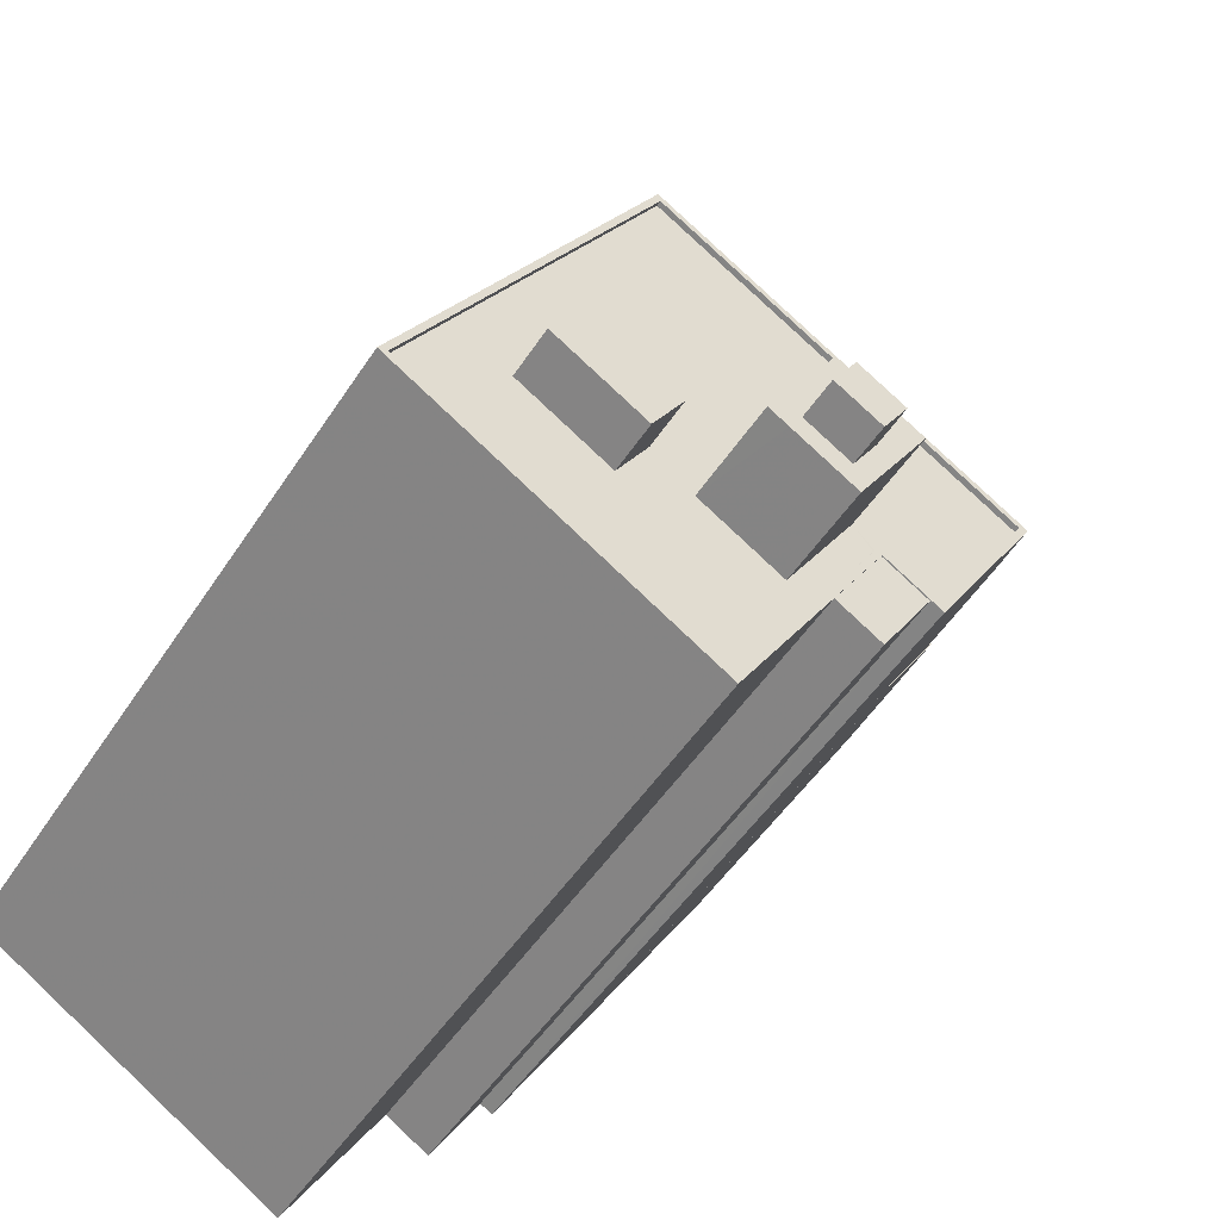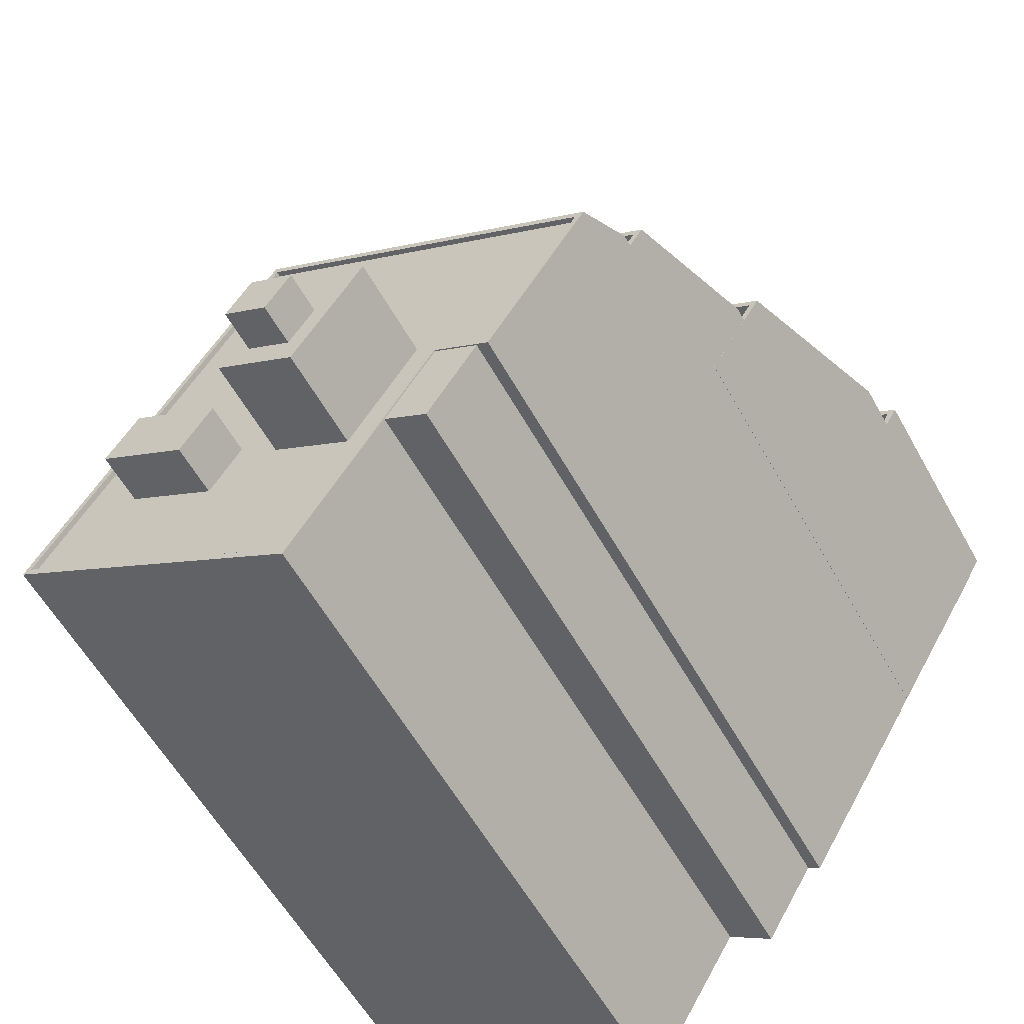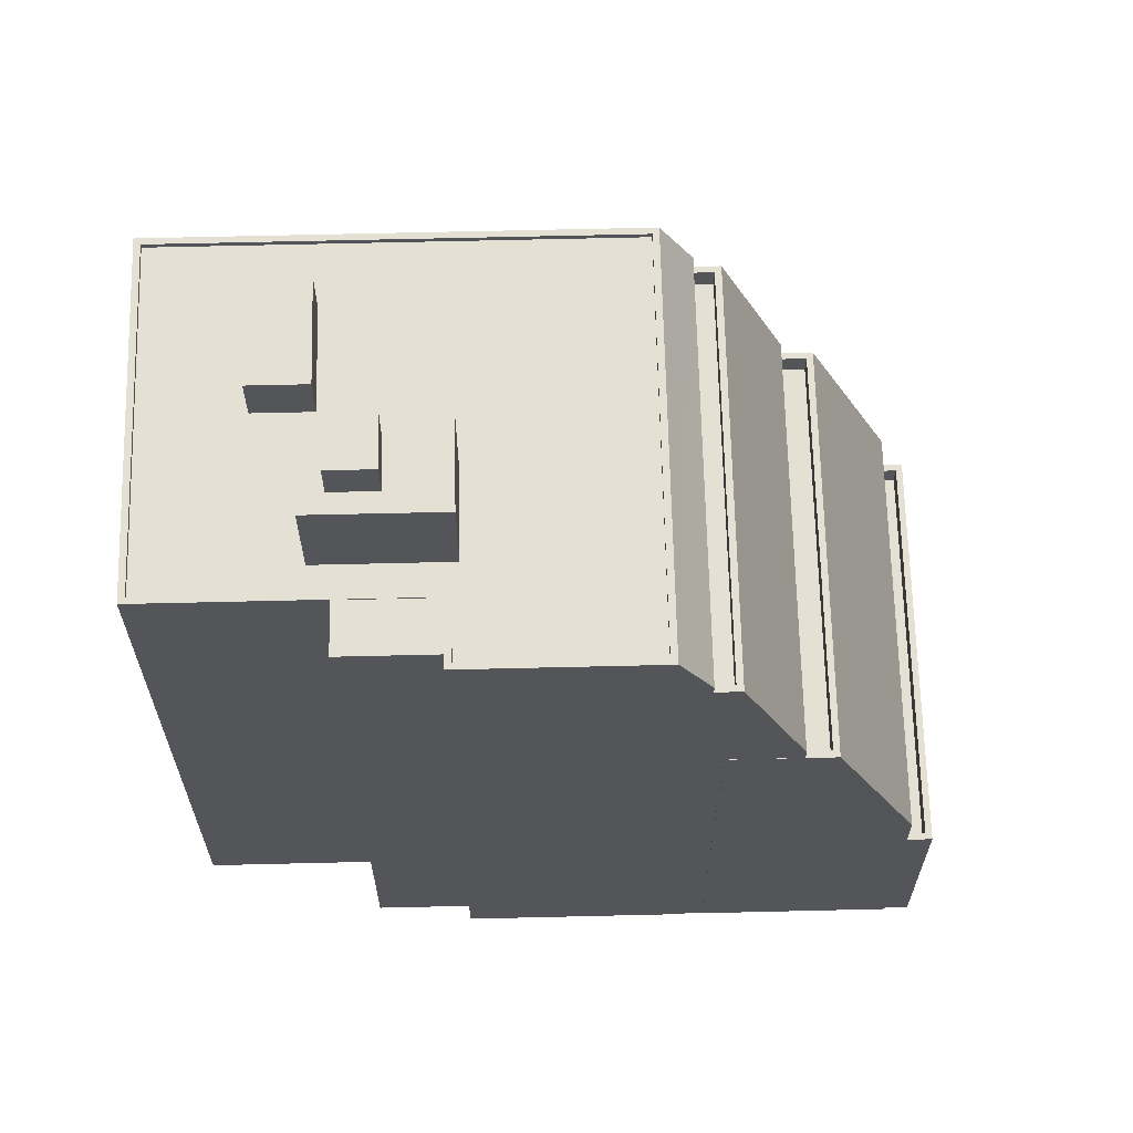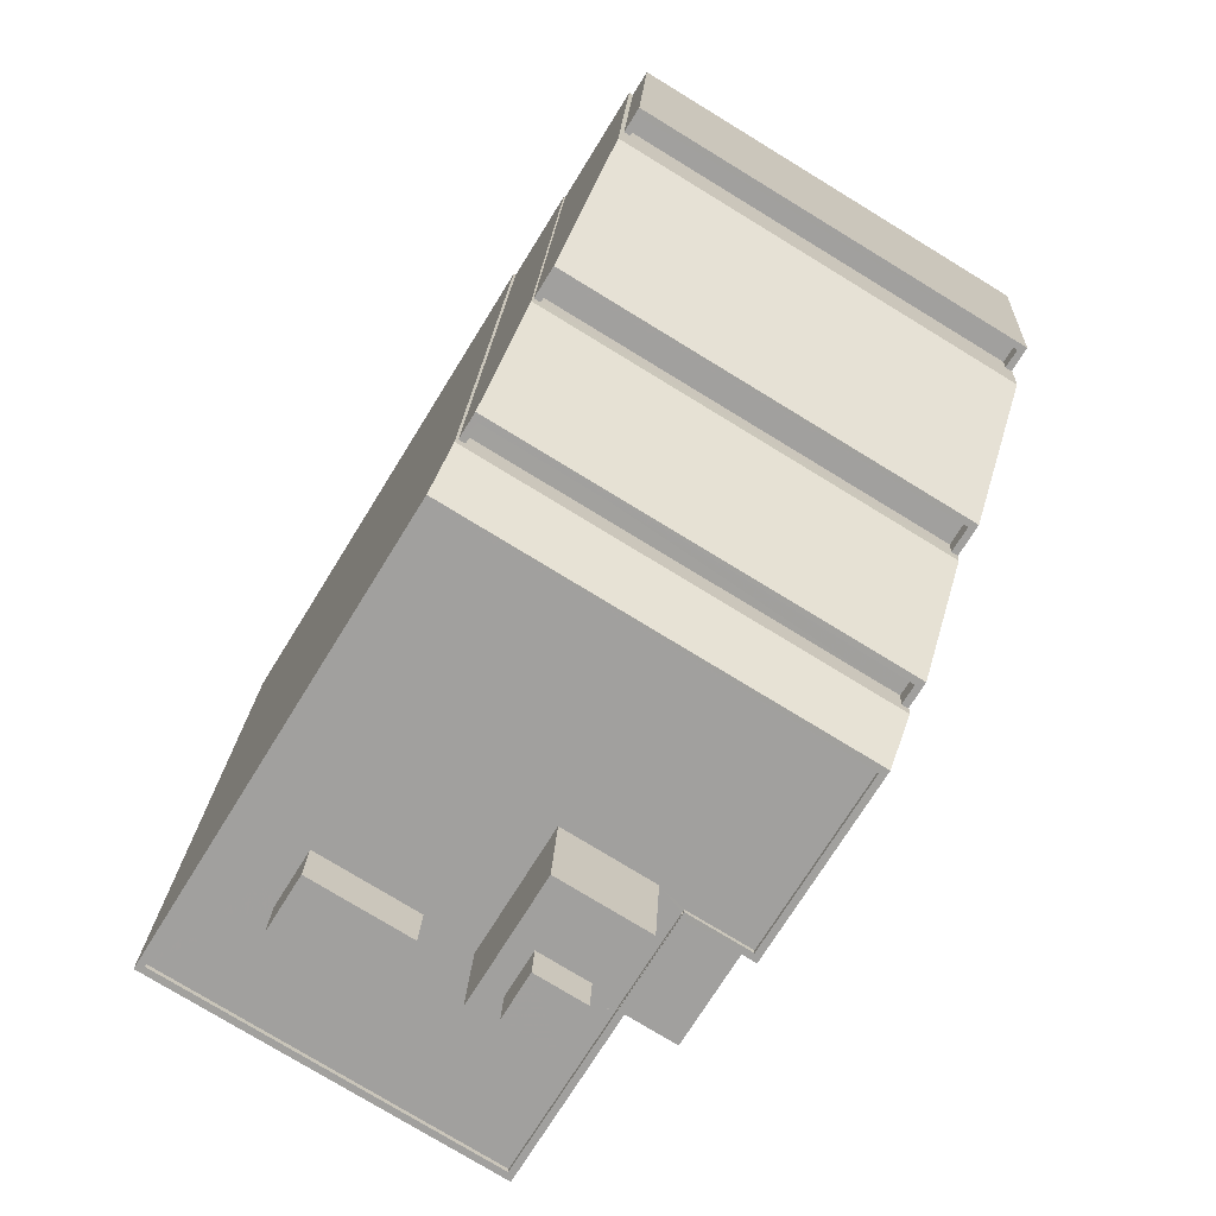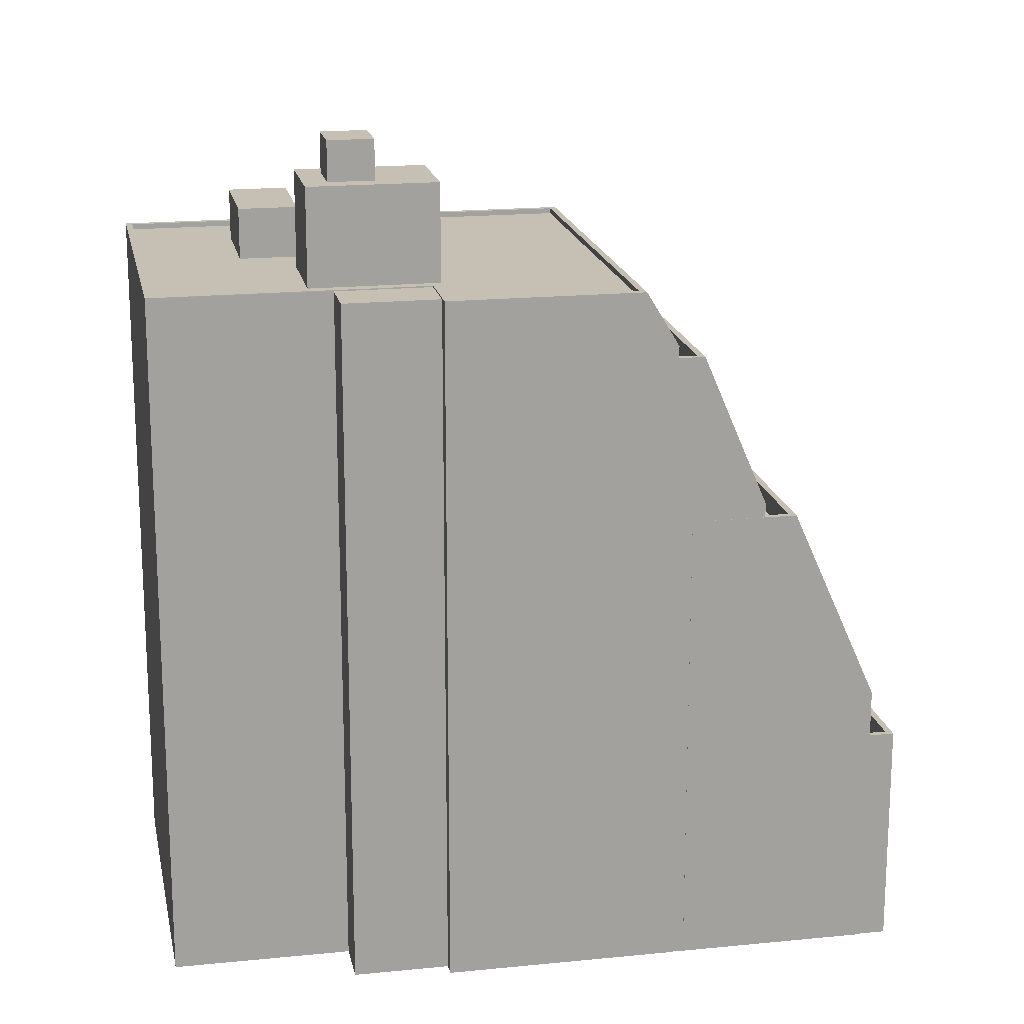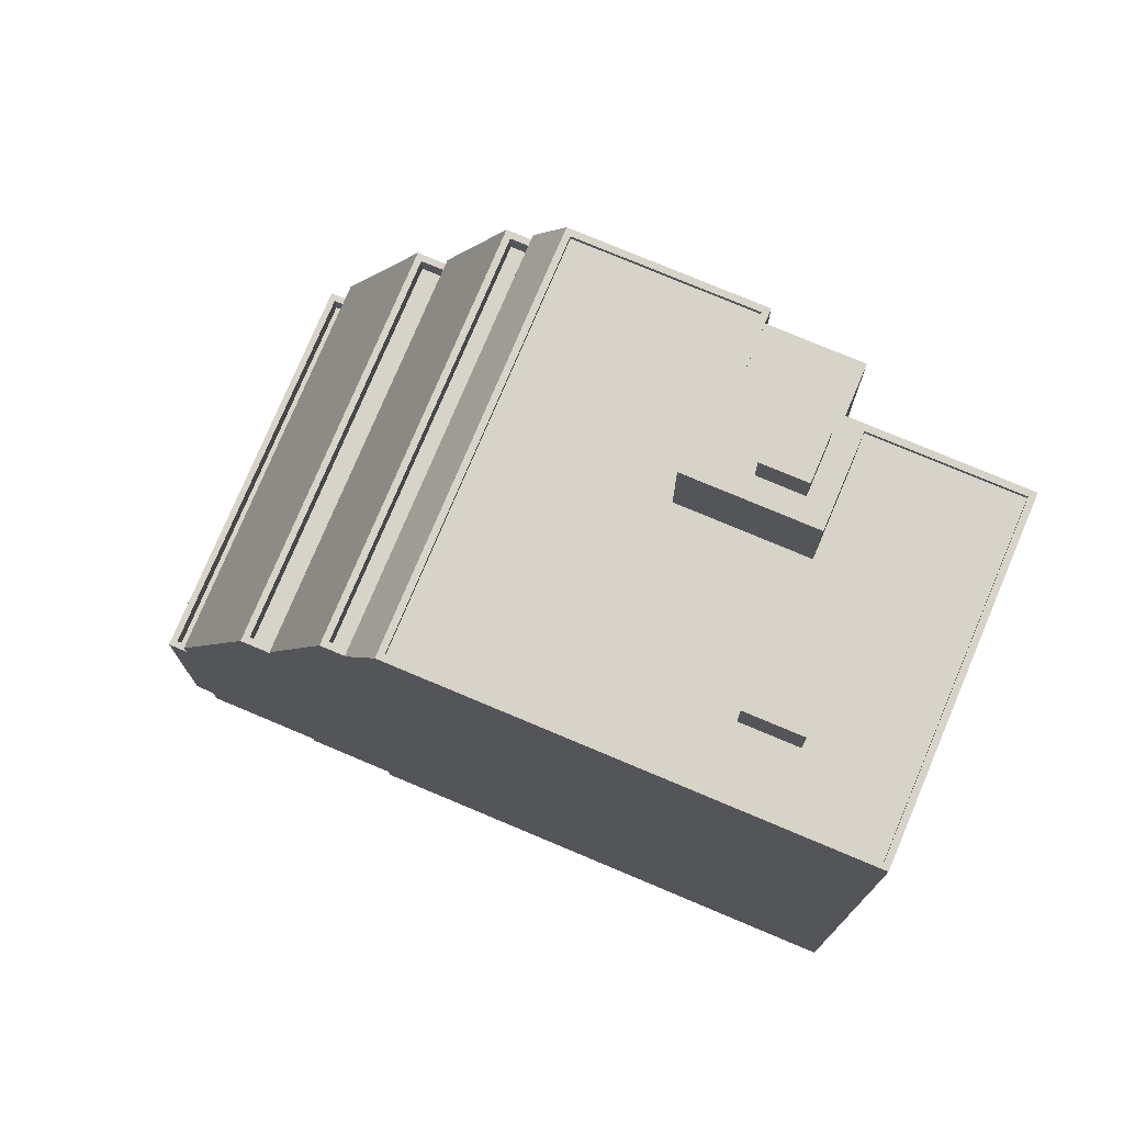
<metadata>
{"format":"obj","ext":"obj","renderer":"f3d","projection":"perspective","resolution":1024,"background":"white","views":[{"elev":-49.5,"azim":-31.6,"up":"+Y"},{"elev":-57.5,"azim":28.8,"up":"+Y"},{"elev":65.8,"azim":57.2,"up":"+Z"},{"elev":17.8,"azim":2.4,"up":"+Y"},{"elev":18.1,"azim":47.5,"up":"+Z"},{"elev":76.5,"azim":-98.6,"up":"+Z"}]}
</metadata>
<code>
v -1.158e+04 -3.833e+04 14.25
v -1.159e+04 -3.832e+04 14.25
v -1.157e+04 -3.832e+04 14.25
v -1.158e+04 -3.83e+04 14.25
v -1.158e+04 -3.83e+04 14.25
v -1.157e+04 -3.832e+04 14.25
v -1.157e+04 -3.832e+04 14.25
v -1.157e+04 -3.832e+04 14.25
v -1.156e+04 -3.831e+04 14.25
v -1.156e+04 -3.831e+04 14.25
v -1.157e+04 -3.829e+04 14.24
v -1.158e+04 -3.83e+04 14.24
v -1.157e+04 -3.829e+04 14.24
v -1.157e+04 -3.829e+04 14.24
v -1.156e+04 -3.83e+04 14.25
v -1.156e+04 -3.83e+04 14.25
v -1.158e+04 -3.83e+04 14.24
v -1.156e+04 -3.83e+04 14.25
v -1.156e+04 -3.831e+04 14.25
v -1.156e+04 -3.831e+04 14.25
v -1.157e+04 -3.832e+04 46.5
v -1.157e+04 -3.832e+04 46.5
v -1.157e+04 -3.832e+04 46.5
v -1.157e+04 -3.832e+04 46.5
v -1.157e+04 -3.832e+04 46.5
v -1.157e+04 -3.832e+04 46.5
v -1.157e+04 -3.832e+04 46.5
v -1.157e+04 -3.832e+04 46.5
v -1.157e+04 -3.832e+04 46.31
v -1.156e+04 -3.831e+04 46.31
v -1.157e+04 -3.832e+04 46.31
v -1.157e+04 -3.832e+04 46.31
v -1.158e+04 -3.833e+04 46.31
v -1.157e+04 -3.832e+04 46.31
v -1.158e+04 -3.832e+04 46.31
v -1.159e+04 -3.832e+04 46.31
v -1.158e+04 -3.831e+04 46.31
v -1.158e+04 -3.83e+04 46.31
v -1.158e+04 -3.831e+04 46.31
v -1.157e+04 -3.831e+04 46.31
v -1.157e+04 -3.832e+04 46.31
v -1.157e+04 -3.832e+04 46.31
v -1.159e+04 -3.832e+04 46.31
v -1.157e+04 -3.831e+04 46.31
v -1.157e+04 -3.832e+04 46.31
v -1.157e+04 -3.832e+04 46.31
v -1.158e+04 -3.832e+04 46.31
v -1.158e+04 -3.832e+04 46.31
v -1.159e+04 -3.832e+04 46.31
v -1.158e+04 -3.83e+04 46.31
v -1.158e+04 -3.833e+04 46.56
v -1.157e+04 -3.832e+04 46.56
v -1.157e+04 -3.832e+04 46.56
v -1.157e+04 -3.832e+04 46.56
v -1.158e+04 -3.833e+04 46.56
v -1.157e+04 -3.832e+04 46.56
v -1.159e+04 -3.832e+04 46.56
v -1.159e+04 -3.832e+04 46.56
v -1.158e+04 -3.83e+04 46.56
v -1.158e+04 -3.83e+04 46.56
v -1.156e+04 -3.831e+04 46.56
v -1.156e+04 -3.831e+04 46.56
v -1.158e+04 -3.831e+04 48.66
v -1.158e+04 -3.832e+04 48.66
v -1.158e+04 -3.832e+04 48.66
v -1.159e+04 -3.832e+04 48.66
v -1.157e+04 -3.832e+04 52.72
v -1.157e+04 -3.832e+04 52.72
v -1.158e+04 -3.832e+04 52.72
v -1.158e+04 -3.832e+04 52.72
v -1.157e+04 -3.831e+04 50.86
v -1.158e+04 -3.832e+04 50.86
v -1.157e+04 -3.832e+04 50.86
v -1.157e+04 -3.832e+04 50.86
v -1.157e+04 -3.832e+04 50.86
v -1.158e+04 -3.832e+04 50.86
v -1.157e+04 -3.832e+04 50.86
v -1.158e+04 -3.832e+04 50.86
v -1.158e+04 -3.832e+04 50.86
v -1.158e+04 -3.831e+04 50.86
v -1.156e+04 -3.83e+04 23.65
v -1.156e+04 -3.83e+04 23.65
v -1.157e+04 -3.829e+04 23.65
v -1.157e+04 -3.829e+04 23.65
v -1.156e+04 -3.83e+04 24.65
v -1.156e+04 -3.83e+04 24.65
v -1.156e+04 -3.83e+04 24.65
v -1.156e+04 -3.83e+04 24.65
v -1.157e+04 -3.829e+04 24.65
v -1.157e+04 -3.829e+04 24.65
v -1.157e+04 -3.829e+04 24.65
v -1.157e+04 -3.829e+04 24.65
v -1.156e+04 -3.831e+04 35.84
v -1.156e+04 -3.831e+04 35.84
v -1.156e+04 -3.831e+04 35.84
v -1.158e+04 -3.829e+04 35.84
v -1.158e+04 -3.83e+04 35.84
v -1.158e+04 -3.83e+04 35.84
v -1.158e+04 -3.829e+04 35.84
v -1.156e+04 -3.83e+04 35.84
v -1.156e+04 -3.83e+04 35.84
v -1.156e+04 -3.831e+04 35.84
v -1.156e+04 -3.831e+04 34.84
v -1.156e+04 -3.83e+04 34.84
v -1.158e+04 -3.829e+04 34.84
v -1.158e+04 -3.83e+04 34.84
v -1.156e+04 -3.831e+04 43.51
v -1.156e+04 -3.831e+04 43.51
v -1.156e+04 -3.831e+04 43.51
v -1.158e+04 -3.83e+04 43.51
v -1.158e+04 -3.83e+04 43.51
v -1.158e+04 -3.83e+04 43.51
v -1.156e+04 -3.831e+04 43.51
v -1.158e+04 -3.83e+04 43.51
v -1.156e+04 -3.831e+04 42.51
v -1.156e+04 -3.831e+04 42.51
v -1.158e+04 -3.83e+04 42.51
v -1.158e+04 -3.83e+04 42.51
v -1.158e+04 -3.83e+04 44.06
v -1.156e+04 -3.831e+04 44.06
v -1.157e+04 -3.829e+04 26.84
v -1.156e+04 -3.83e+04 26.84
v -1.156e+04 -3.831e+04 36.51
v -1.158e+04 -3.83e+04 36.51
f 1 2 3
f 2 4 5
f 6 7 3
f 8 6 9
f 10 8 9
f 11 12 13
f 11 14 15
f 16 15 14
f 12 5 17
f 18 19 20
f 15 18 20
f 9 5 20
f 3 2 5
f 6 3 5
f 6 5 9
f 11 15 12
f 20 5 12
f 15 20 12
f 21 22 23
f 21 24 22
f 25 26 27
f 28 25 27
f 29 30 31
f 32 33 34
f 35 36 33
f 37 38 39
f 30 40 31
f 41 31 42
f 43 36 35
f 44 38 37
f 42 45 46
f 34 46 32
f 31 40 45
f 47 35 48
f 37 39 47
f 45 32 46
f 37 47 48
f 48 33 32
f 48 35 33
f 31 45 42
f 43 49 36
f 50 49 39
f 38 50 39
f 39 49 43
f 45 40 44
f 37 45 44
f 51 52 53
f 53 52 54
f 51 55 52
f 54 52 56
f 57 58 55
f 51 57 55
f 57 59 58
f 57 60 59
f 61 59 60
f 59 61 62
f 56 62 61
f 56 61 54
f 63 64 65
f 63 66 64
f 67 68 69
f 70 67 69
f 71 72 73
f 73 74 71
f 74 73 75
f 76 77 78
f 75 77 76
f 73 77 75
f 78 79 76
f 80 79 72
f 71 80 72
f 72 79 78
f 81 82 83
f 84 81 83
f 85 86 87
f 86 88 87
f 89 90 91
f 91 90 92
f 87 88 92
f 90 87 92
f 93 94 95
f 96 97 98
f 96 99 97
f 100 94 93
f 99 101 100
f 94 101 102
f 99 96 101
f 100 101 94
f 103 104 105
f 106 103 105
f 107 108 109
f 110 111 112
f 108 113 109
f 112 111 114
f 109 113 114
f 111 109 114
f 115 116 117
f 118 115 117
f 41 42 22
f 24 41 22
f 21 23 46
f 34 21 46
f 46 23 22
f 42 46 22
f 28 27 7
f 6 28 7
f 26 3 7
f 27 26 7
f 61 30 29
f 54 61 29
f 53 54 29
f 31 53 29
f 33 21 34
f 24 31 41
f 51 21 33
f 53 24 21
f 24 53 31
f 53 21 51
f 49 57 36
f 36 51 33
f 36 57 51
f 57 49 50
f 60 57 50
f 30 61 40
f 40 61 44
f 38 44 60
f 44 61 60
f 38 60 50
f 25 52 26
f 52 55 26
f 26 1 3
f 26 55 1
f 58 2 1
f 55 58 1
f 4 2 119
f 119 58 59
f 119 2 58
f 5 4 112
f 9 108 10
f 4 119 112
f 118 110 115
f 108 120 10
f 119 120 110
f 119 110 112
f 108 107 120
f 115 110 107
f 107 110 120
f 10 120 8
f 120 62 56
f 120 56 8
f 6 8 28
f 25 28 52
f 52 28 56
f 28 8 56
f 62 120 119
f 59 62 119
f 63 65 47
f 39 63 47
f 65 64 35
f 47 65 35
f 35 66 43
f 35 64 66
f 43 63 39
f 43 66 63
f 73 69 68
f 73 72 69
f 77 68 67
f 77 73 68
f 77 67 70
f 78 77 70
f 78 70 69
f 72 78 69
f 80 71 37
f 37 71 45
f 71 74 45
f 74 32 45
f 74 75 32
f 75 76 32
f 76 48 32
f 76 79 48
f 48 79 80
f 37 48 80
f 84 83 90
f 89 84 90
f 82 90 83
f 82 87 90
f 81 87 82
f 81 85 87
f 92 88 16
f 14 92 16
f 15 16 88
f 86 15 88
f 11 92 14
f 11 91 92
f 11 13 91
f 13 121 91
f 15 86 18
f 89 121 122
f 81 84 89
f 18 86 122
f 91 121 89
f 81 89 85
f 86 85 122
f 85 89 122
f 100 93 122
f 122 19 18
f 122 93 19
f 93 95 20
f 19 93 20
f 13 12 121
f 121 97 99
f 121 12 97
f 121 100 122
f 121 99 100
f 106 105 96
f 98 106 96
f 96 105 104
f 101 96 104
f 103 101 104
f 103 102 101
f 123 113 95
f 94 123 95
f 113 108 95
f 95 108 9
f 95 9 20
f 12 17 97
f 106 98 103
f 17 124 97
f 94 102 123
f 103 98 102
f 124 123 98
f 124 98 97
f 102 98 123
f 17 5 124
f 124 112 114
f 124 5 112
f 113 123 124
f 114 113 124
f 118 117 111
f 110 118 111
f 111 117 116
f 109 111 116
f 115 109 116
f 115 107 109

</code>
